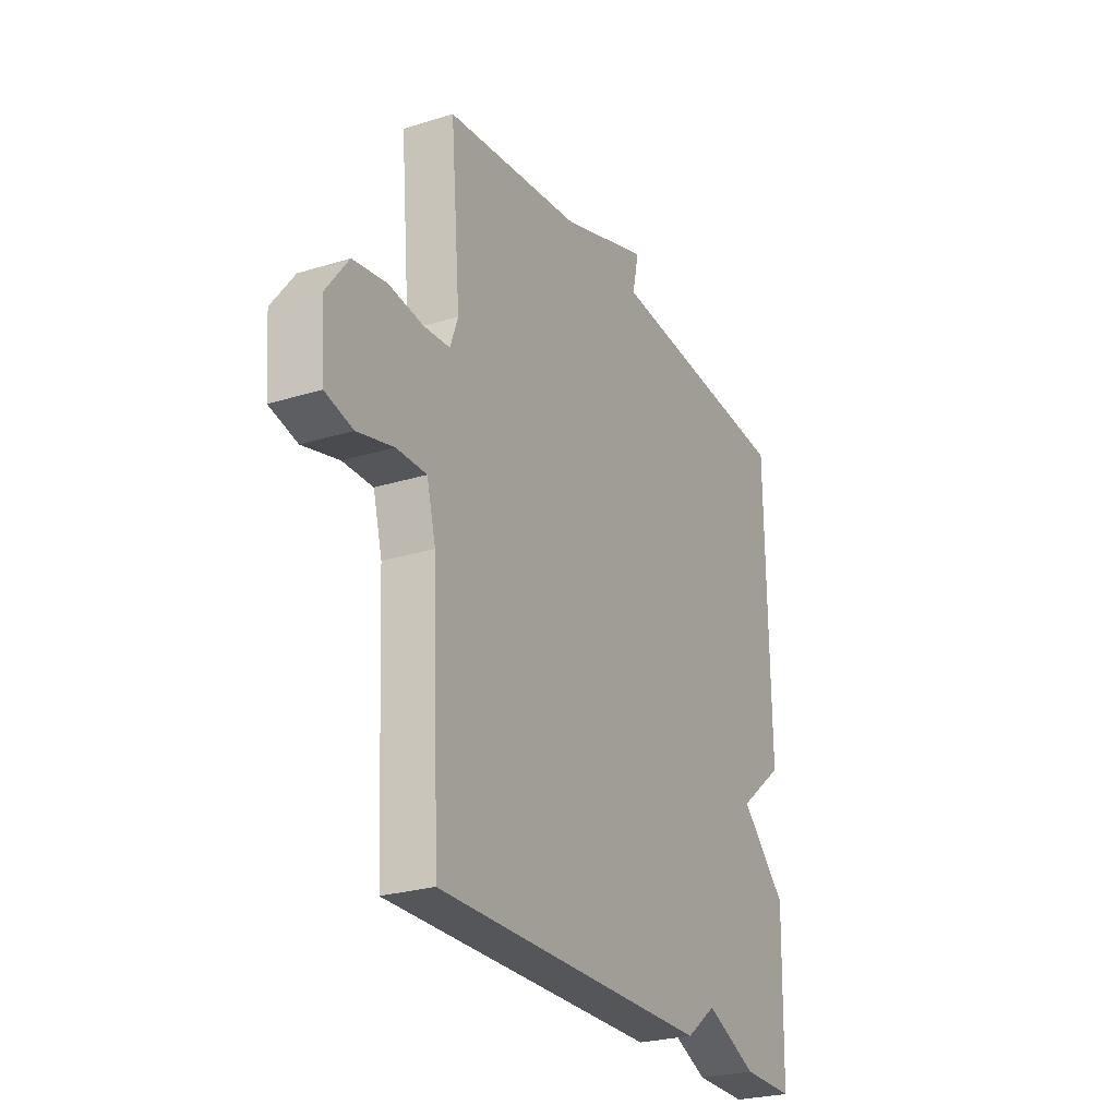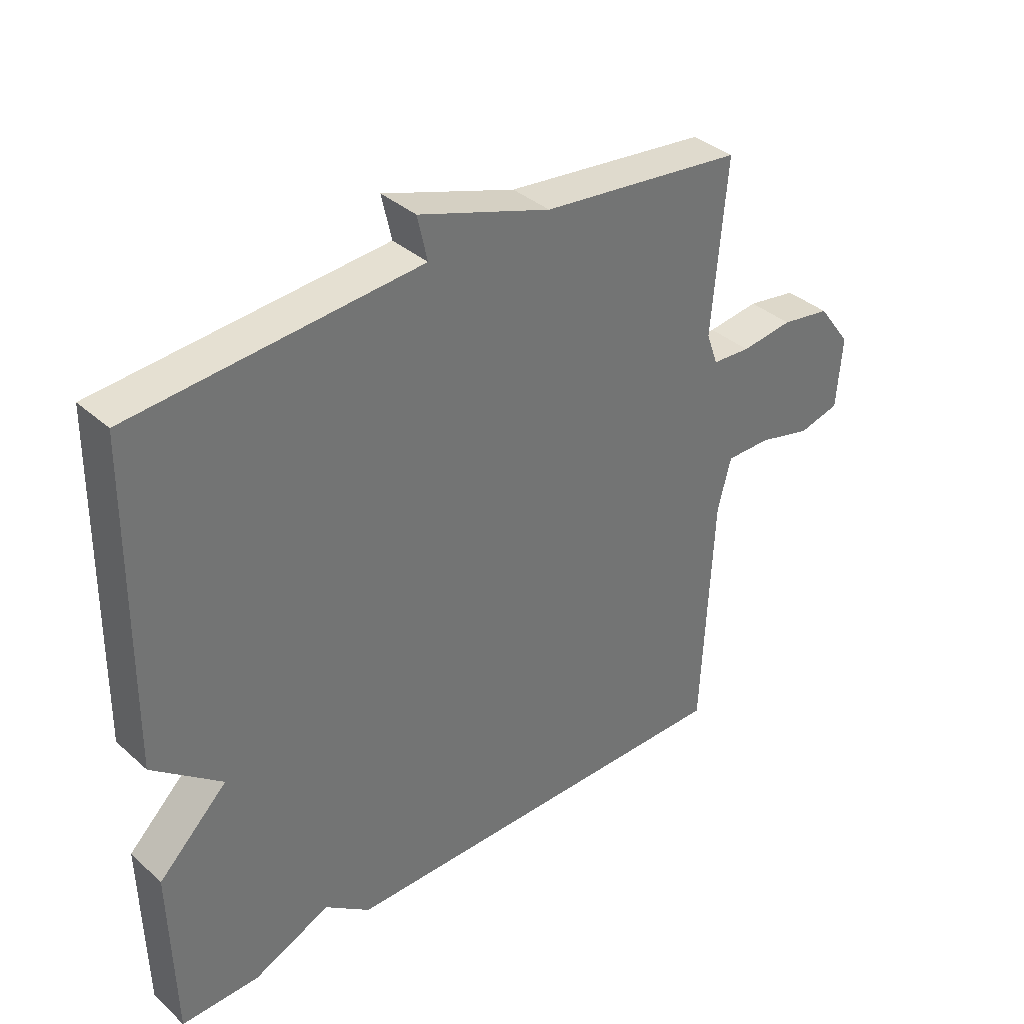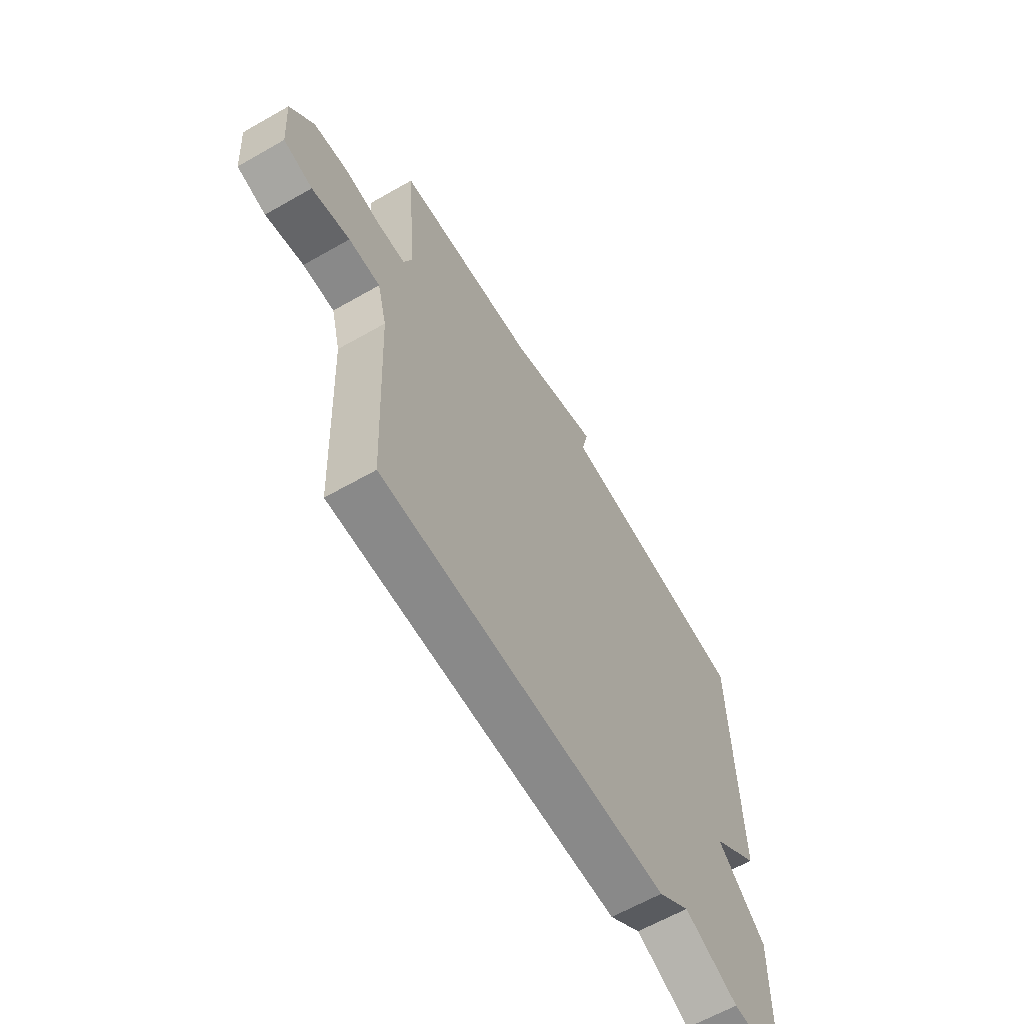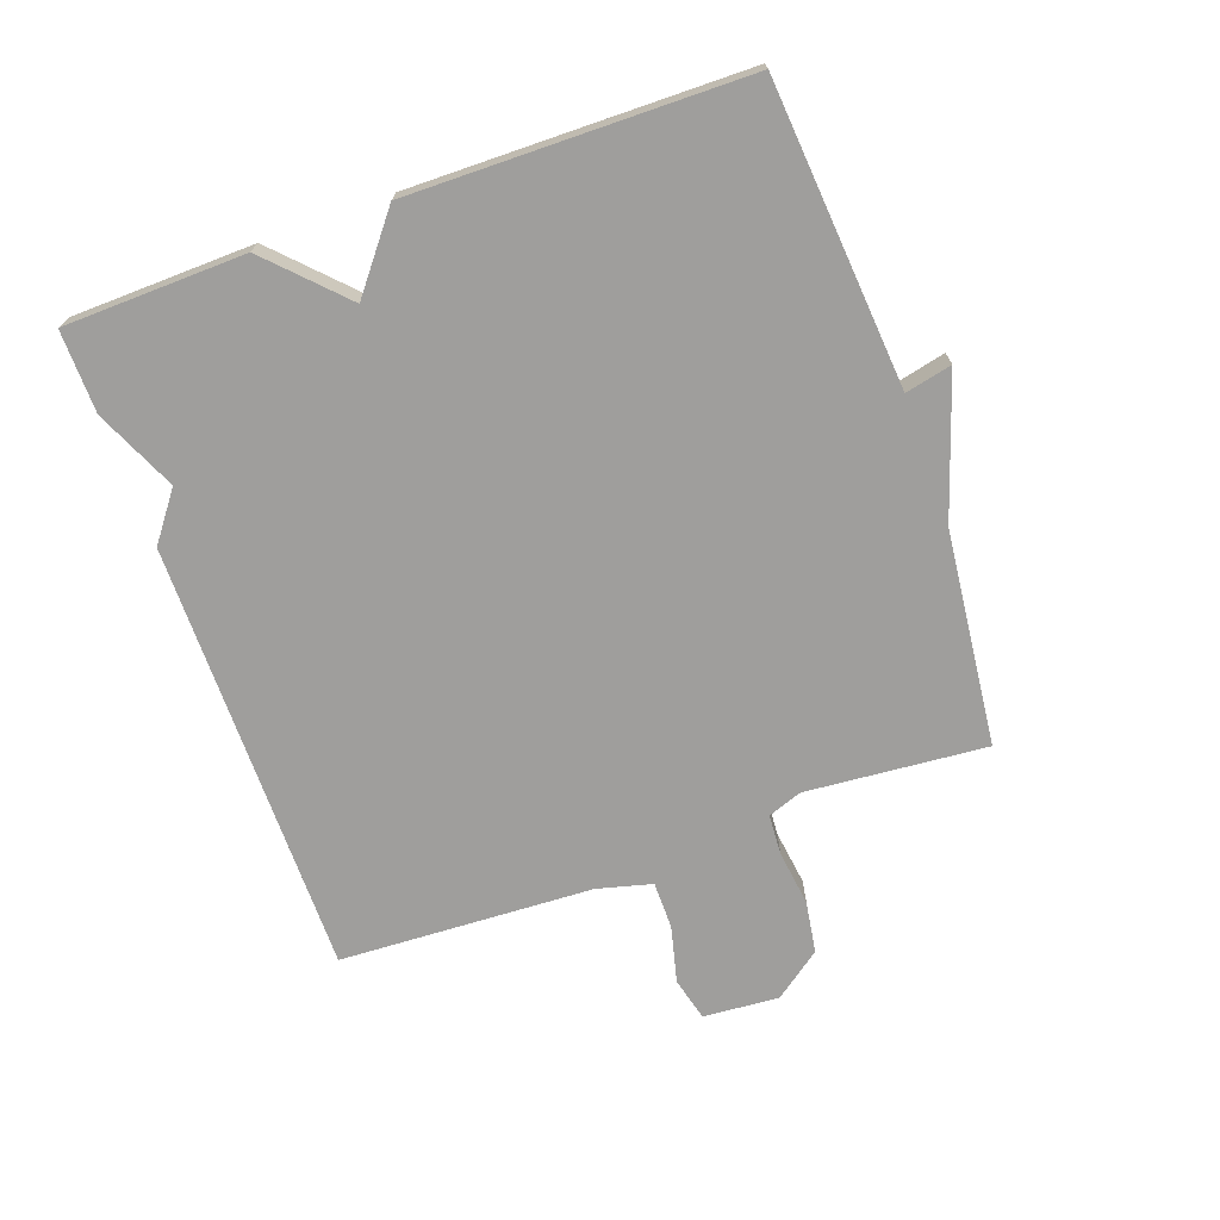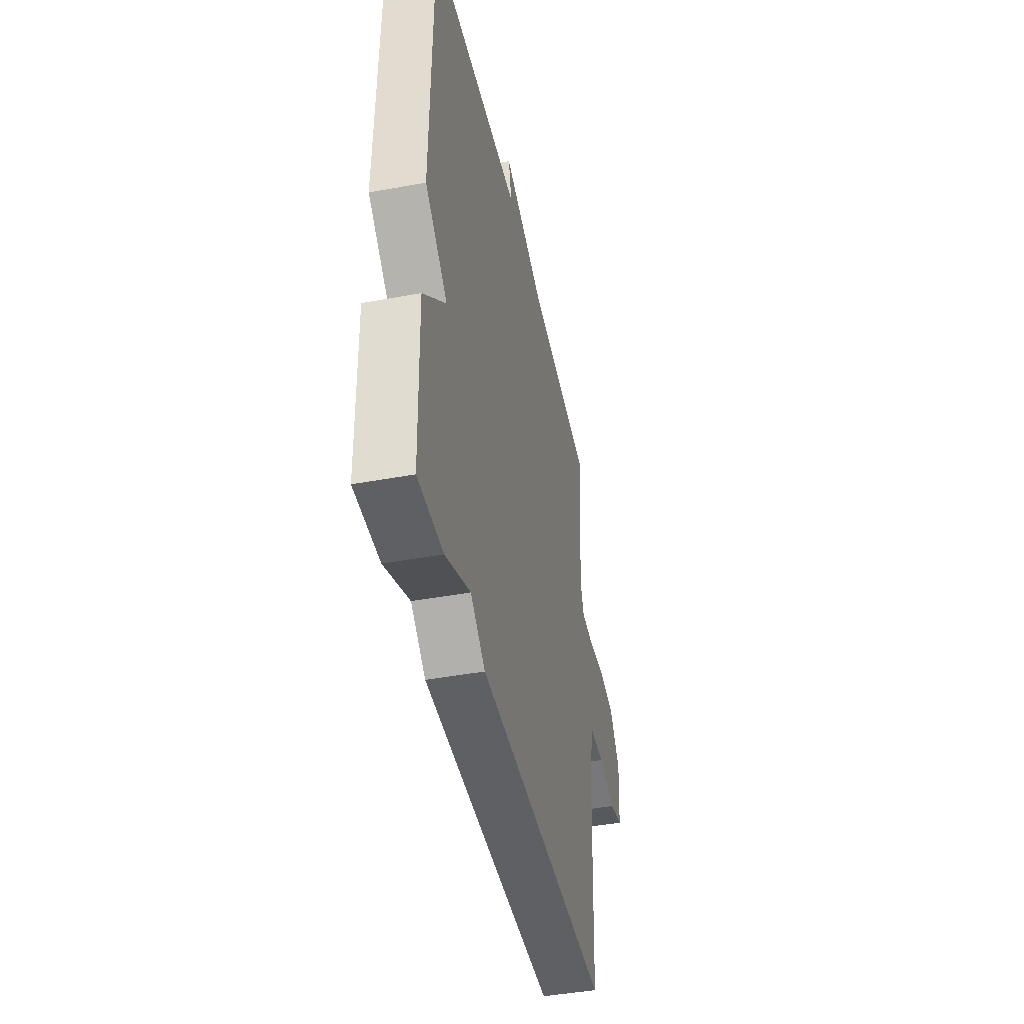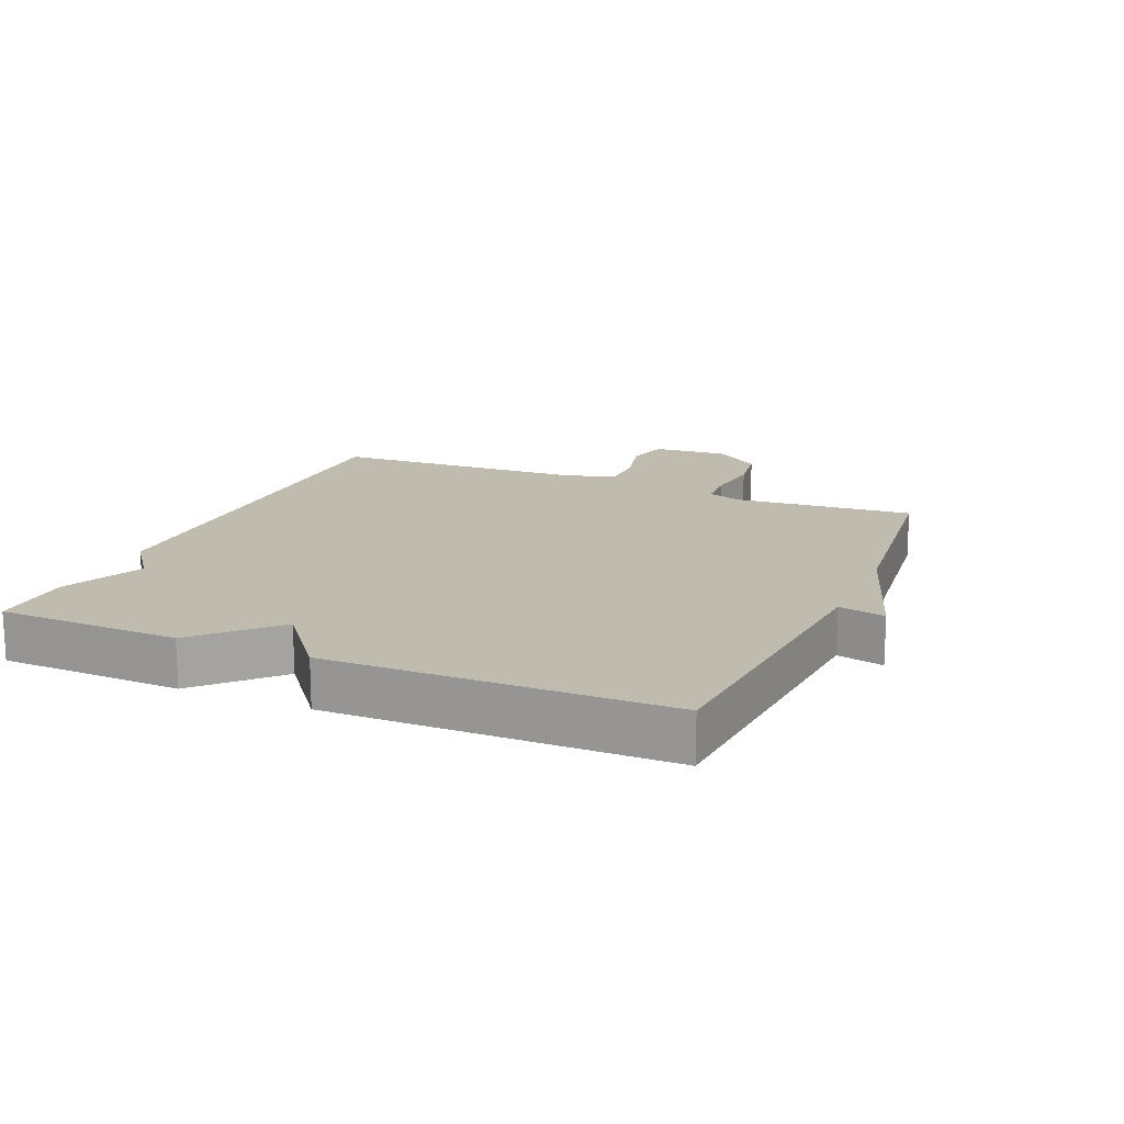
<metadata>
{"format":"obj","ext":"obj","renderer":"f3d","projection":"perspective","resolution":1024,"background":"white","views":[{"elev":-25.8,"azim":116.4,"up":"+Z"},{"elev":36.4,"azim":-41.1,"up":"+Z"},{"elev":-63.2,"azim":120.0,"up":"+Z"},{"elev":-71.0,"azim":-70.2,"up":"+Y"},{"elev":-44.1,"azim":-77.8,"up":"+Z"},{"elev":16.0,"azim":-66.8,"up":"+Y"}]}
</metadata>
<code>
v 0.5 0.07 -0.5
v -0.173 0.07 -0.498
v -0.247 0.07 -0.442
v -0.373 0.07 -0.498
v -0.5 0.07 -0.5
v -0.507 0.07 -0.219
v -0.394 0.07 -0.109
v -0.507 0.07 -0.019
v -0.5 0.07 0.5
v -0.032 0.07 0.537
v -0.048 0.07 0.609
v 0.168 0.07 0.537
v 0.5 0.07 0.5
v 0.476 0.07 0.221
v 0.495 0.07 0.168
v 0.558 0.07 0.164
v 0.643 0.07 0.175
v 0.724 0.07 0.162
v 0.778 0.07 0.089
v 0.769 0.07 -0.028
v 0.702 0.07 -0.045
v 0.614 0.07 -0.023
v 0.541 0.07 -0.023
v 0.519 0.07 -0.107
v 0.5 0 -0.5
v -0.173 0 -0.498
v -0.247 0 -0.442
v -0.373 0 -0.498
v -0.5 0 -0.5
v -0.507 0 -0.219
v -0.394 0 -0.109
v -0.507 0 -0.019
v -0.5 0 0.5
v -0.032 0 0.537
v -0.048 0 0.609
v 0.168 0 0.537
v 0.5 0 0.5
v 0.476 0 0.221
v 0.495 0 0.168
v 0.558 0 0.164
v 0.643 0 0.175
v 0.724 0 0.162
v 0.778 0 0.089
v 0.769 0 -0.028
v 0.702 0 -0.045
v 0.614 0 -0.023
v 0.541 0 -0.023
v 0.519 0 -0.107
f 20 21 22
f 19 20 22
f 18 19 22
f 17 18 22
f 16 17 22
f 15 16 22 23
f 14 15 23 24
f 12 13 14
f 14 24 1
f 12 14 1
f 11 12 1
f 10 11 1
f 9 10 1
f 8 9 1
f 7 8 1
f 5 6 7
f 4 5 7
f 3 4 7
f 1 2 3 7
f 46 45 44
f 46 44 43
f 46 43 42
f 46 42 41
f 46 41 40
f 47 46 40 39
f 48 47 39 38
f 38 37 36
f 25 48 38
f 25 38 36
f 25 36 35
f 25 35 34
f 25 34 33
f 25 33 32
f 25 32 31
f 31 30 29
f 31 29 28
f 31 28 27
f 31 27 26 25
f 1 25 26 2
f 2 26 27 3
f 3 27 28 4
f 4 28 29 5
f 5 29 30 6
f 6 30 31 7
f 7 31 32 8
f 8 32 33 9
f 9 33 34 10
f 10 34 35 11
f 11 35 36 12
f 12 36 37 13
f 13 37 38 14
f 14 38 39 15
f 15 39 40 16
f 16 40 41 17
f 17 41 42 18
f 18 42 43 19
f 19 43 44 20
f 20 44 45 21
f 21 45 46 22
f 22 46 47 23
f 23 47 48 24
f 24 48 25 1

</code>
